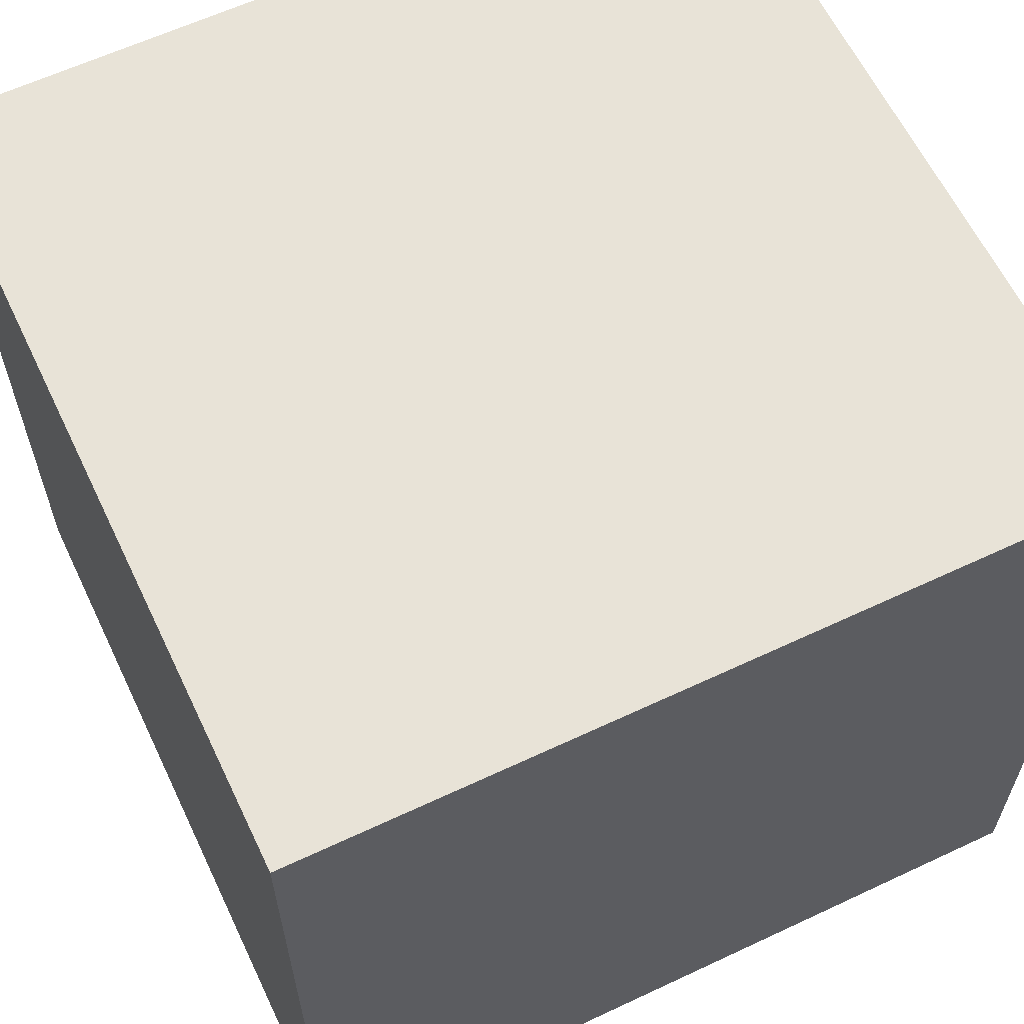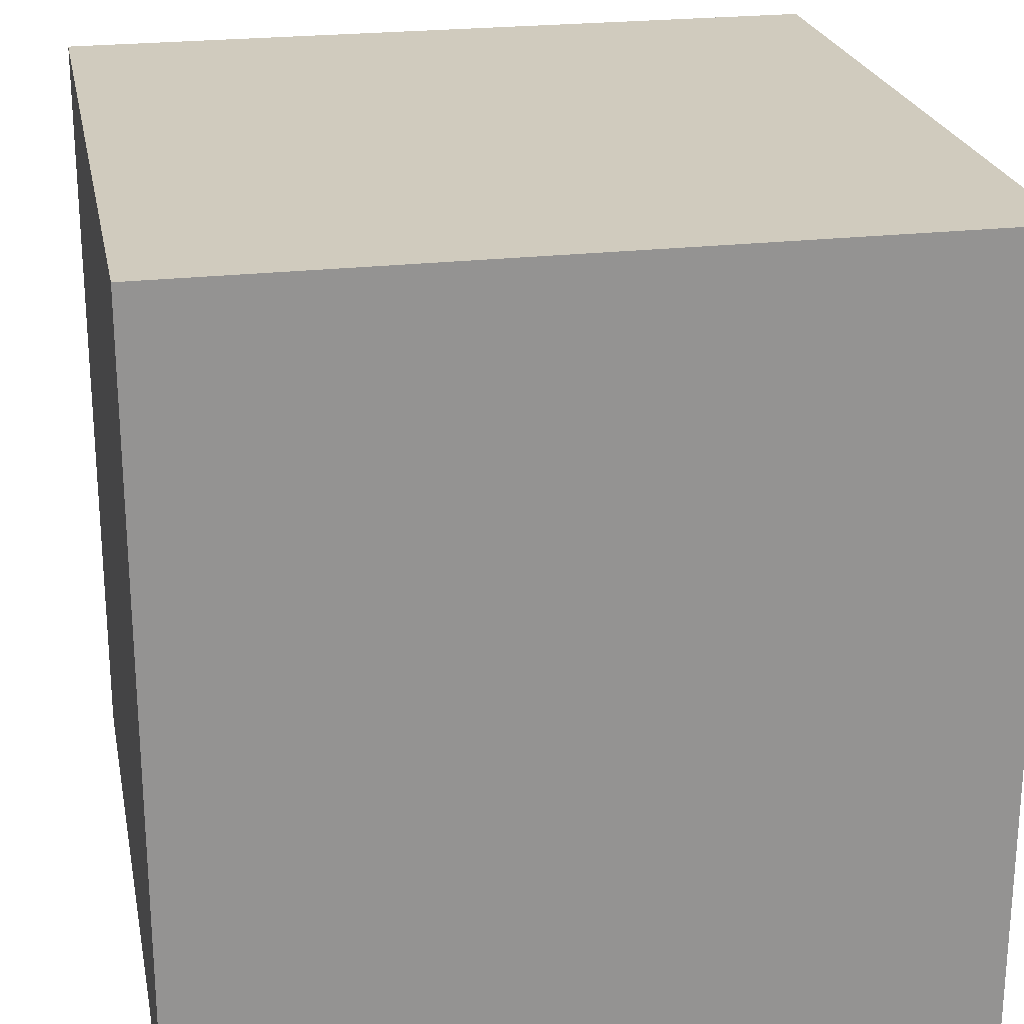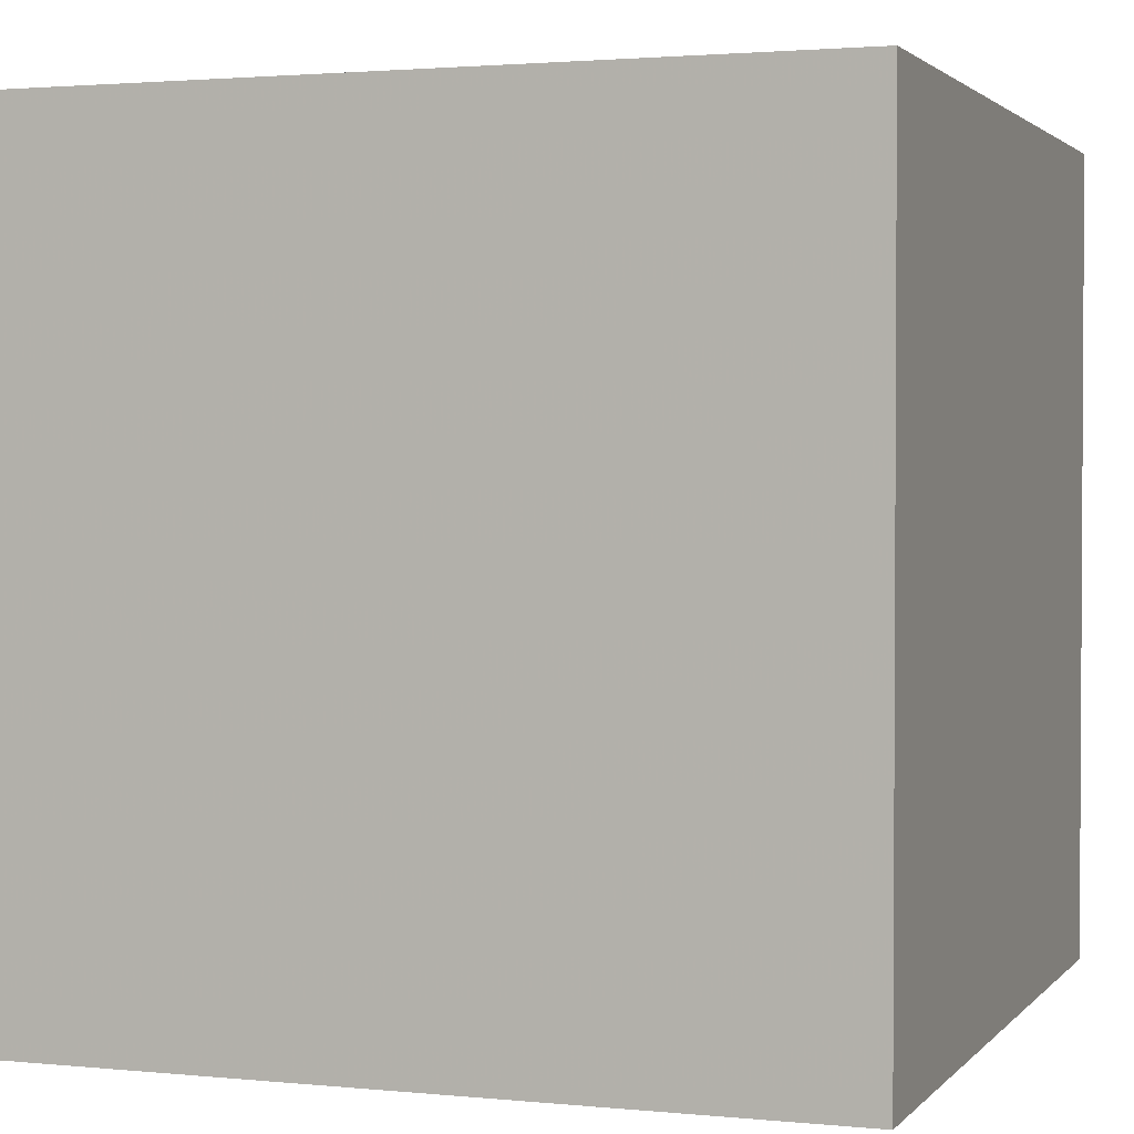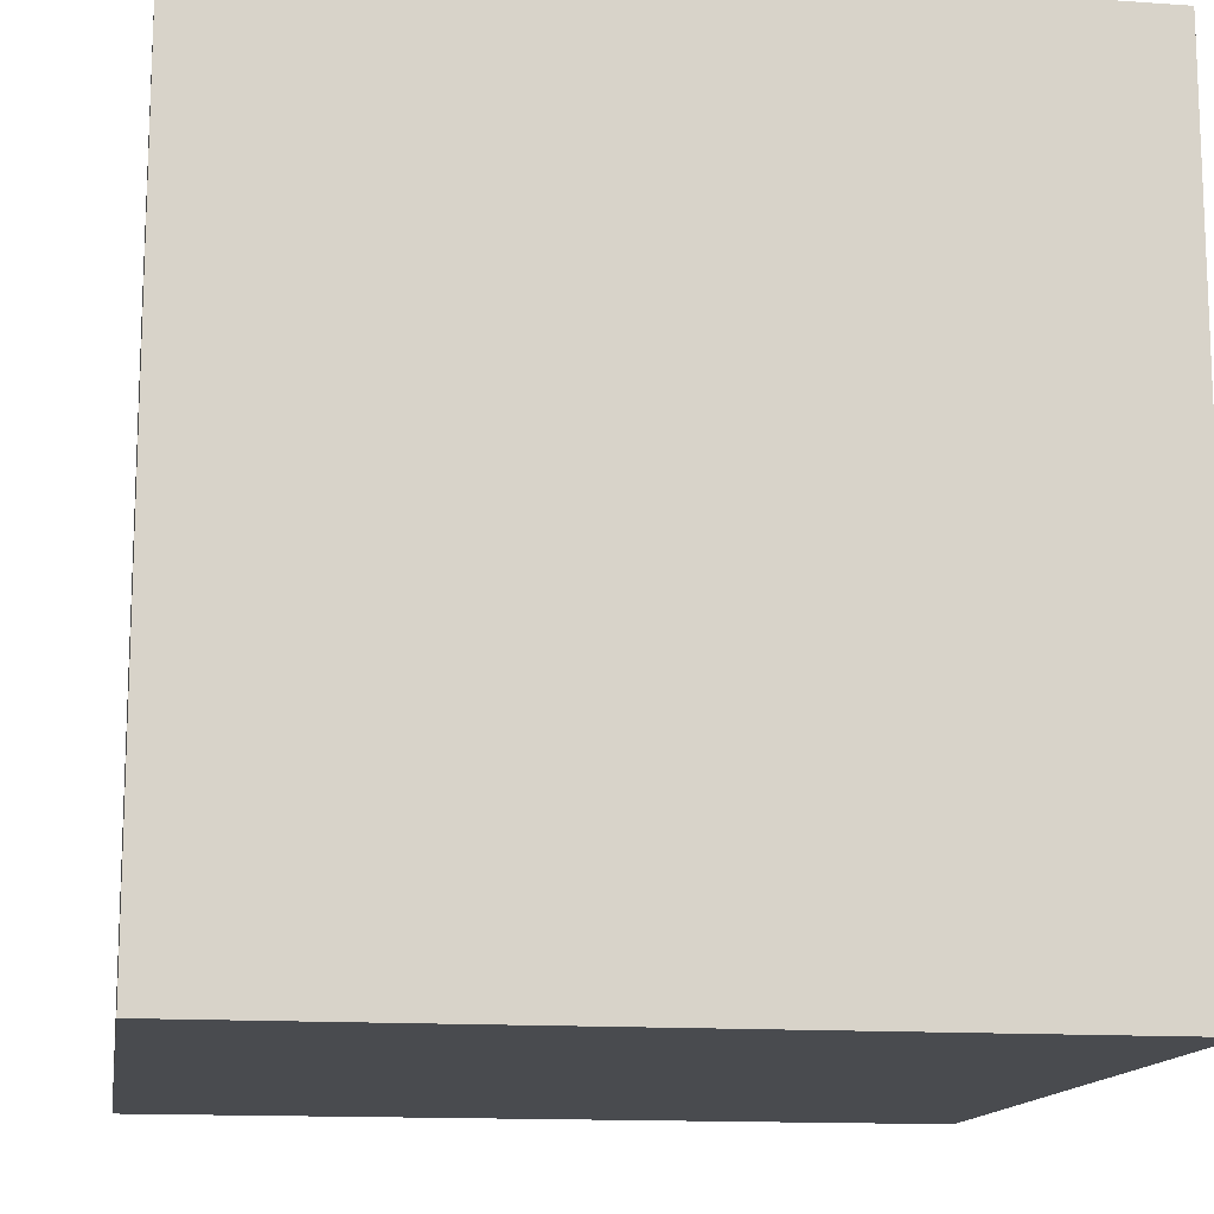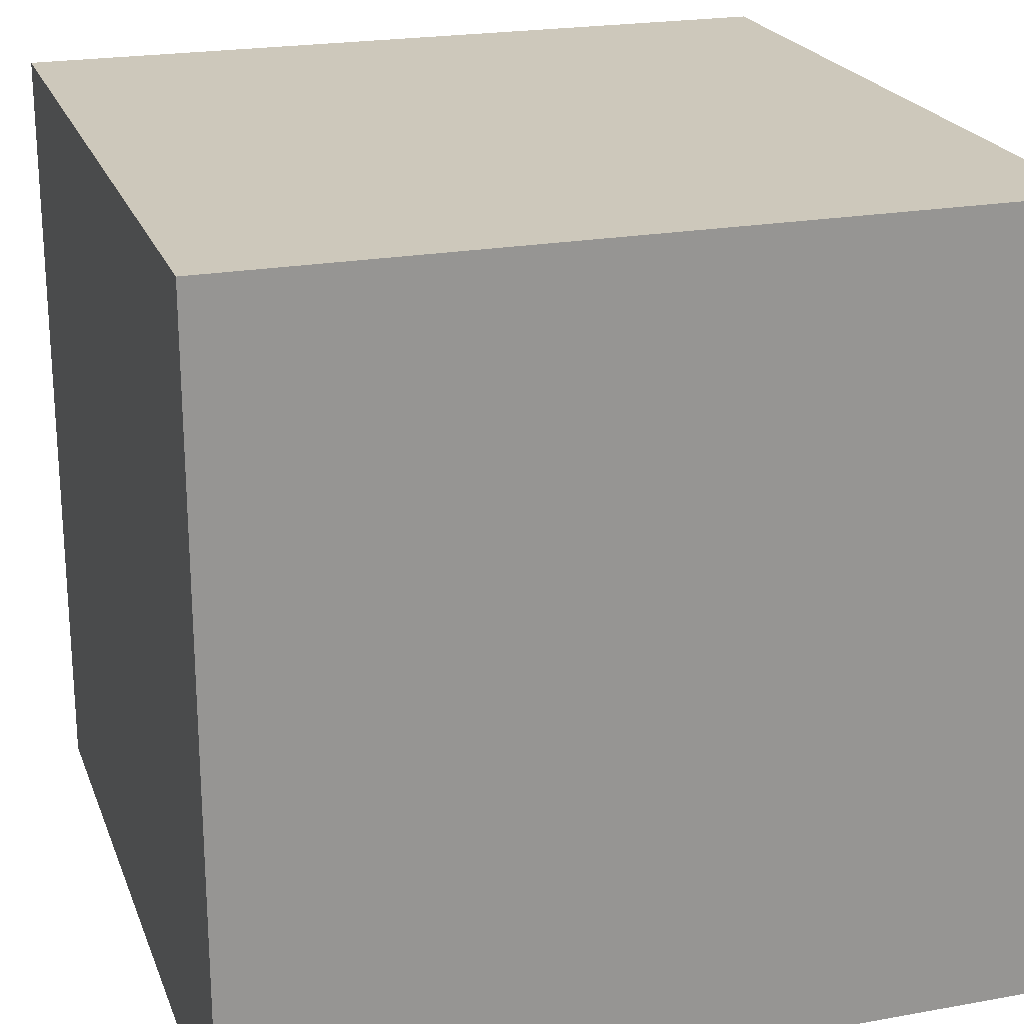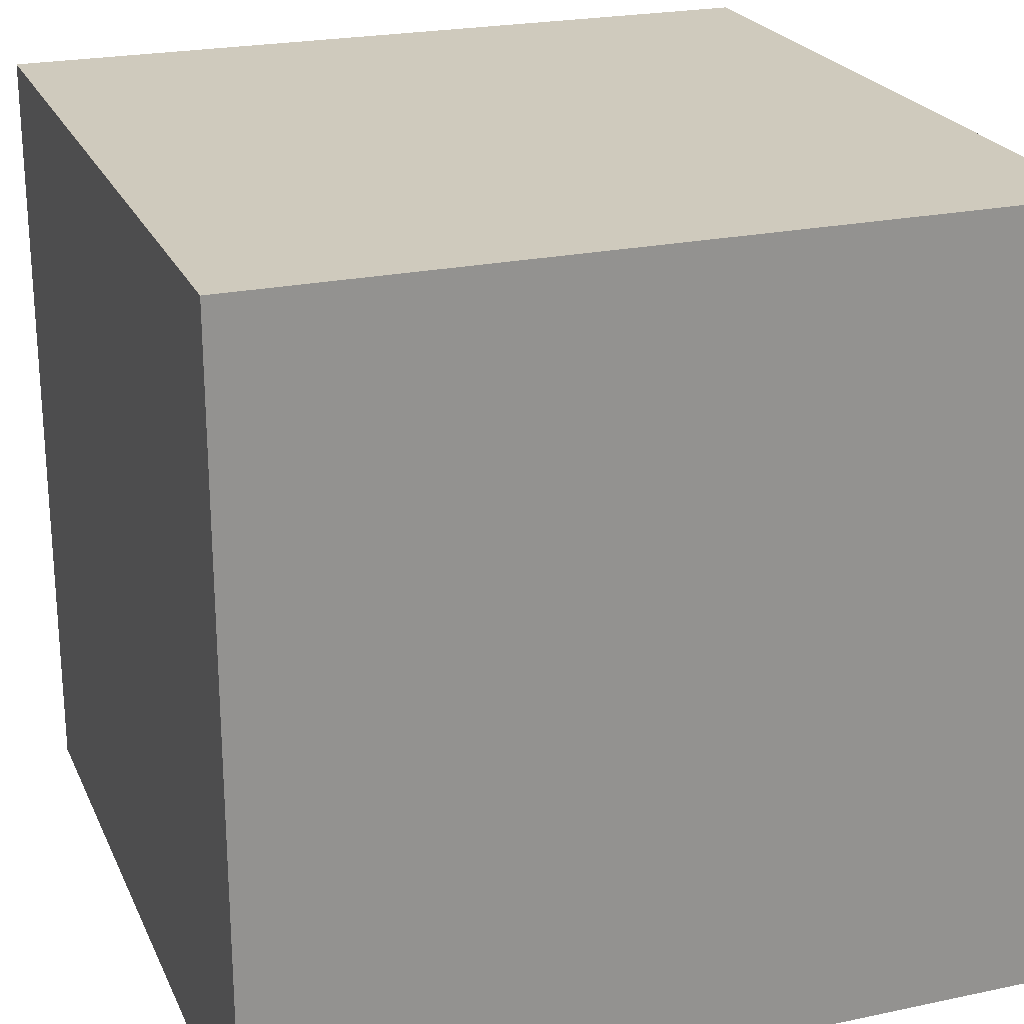
<metadata>
{"format":"obj","ext":"obj","renderer":"f3d","projection":"perspective","resolution":1024,"background":"white","views":[{"elev":61.9,"azim":154.5,"up":"+Z"},{"elev":23.4,"azim":78.9,"up":"+Z"},{"elev":2.0,"azim":109.7,"up":"+Z"},{"elev":-13.8,"azim":81.1,"up":"+Y"},{"elev":22.0,"azim":72.5,"up":"+Z"},{"elev":23.1,"azim":-109.8,"up":"+Y"}]}
</metadata>
<code>
v 5 5 -2
v -5 -5 -2
v -5 5 -2
v 5 -5 -2
v 5 -5 8
v -5 5 8
v -5 -5 8
v 5 5 8
v 0 -5 3
v -5 -0.03125 2.969
v -5 -5 3
v 5 -5 3
v 5 5 3
v -5 5 3
v 0 5 8
v 5 0 8
v 0 -5 8
v -5 0 8
v 0 -5 -2
v 5 0 -2
v 0 5 -2
v -5 0 -2
v 5 -7.629e-06 3
v -5.526e-05 5 3
v 3.099e-06 1.192e-07 8
v 8.856e-06 1.294e-05 -2
g mmGroup0
f 3 26 22
f 21 20 26
f 22 19 2
f 24 3 14
f 23 12 20
f 5 23 16
f 6 10 18
f 2 10 22
f 10 11 18
f 10 6 14
f 25 5 16
f 4 26 20
f 25 15 6
f 3 22 14
f 17 11 9
f 21 24 13
f 9 2 19
f 7 18 11
f 16 8 15
f 9 19 12
f 10 2 11
f 8 24 15
f 25 6 18
f 8 16 13
f 20 12 4
f 24 8 13
f 7 17 18
f 5 9 12
f 19 22 26
f 2 9 11
f 26 4 19
f 20 21 1
f 21 13 1
f 11 17 7
f 22 10 14
f 3 24 21
f 15 14 6
f 23 5 12
f 9 5 17
f 15 25 16
f 17 25 18
f 4 12 19
f 16 23 13
f 14 15 24
f 25 17 5
f 1 23 20
f 26 3 21
f 23 1 13

</code>
